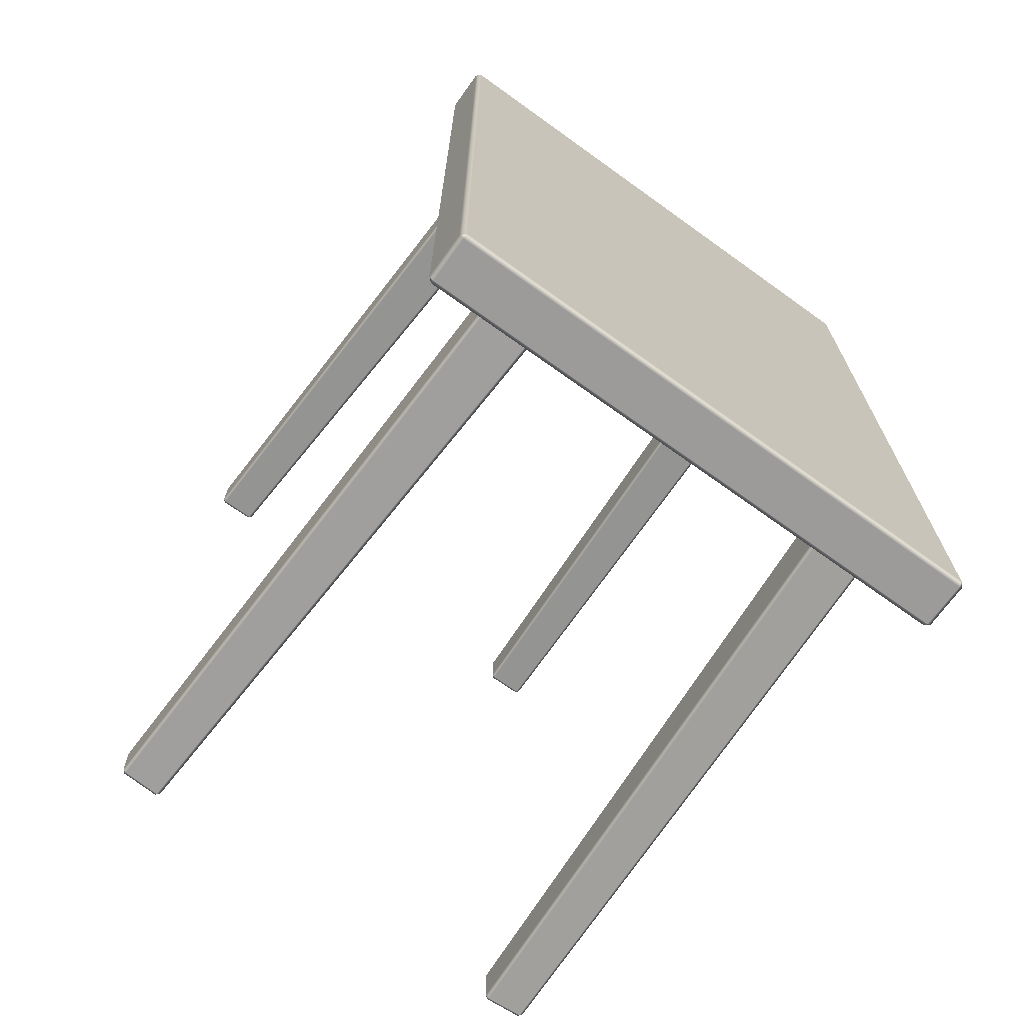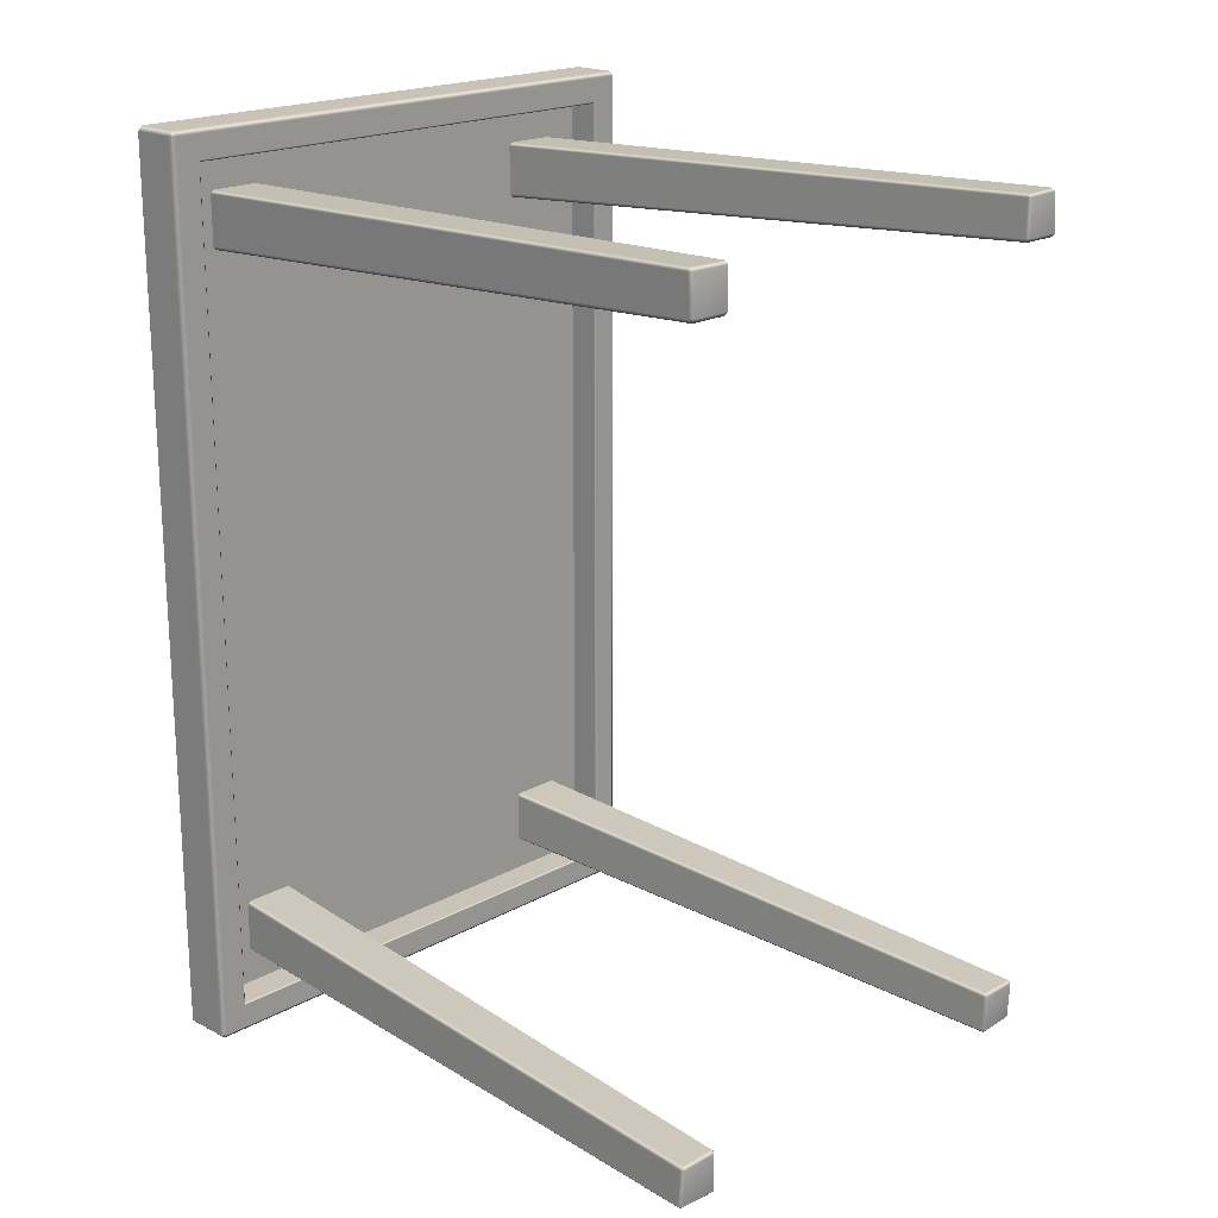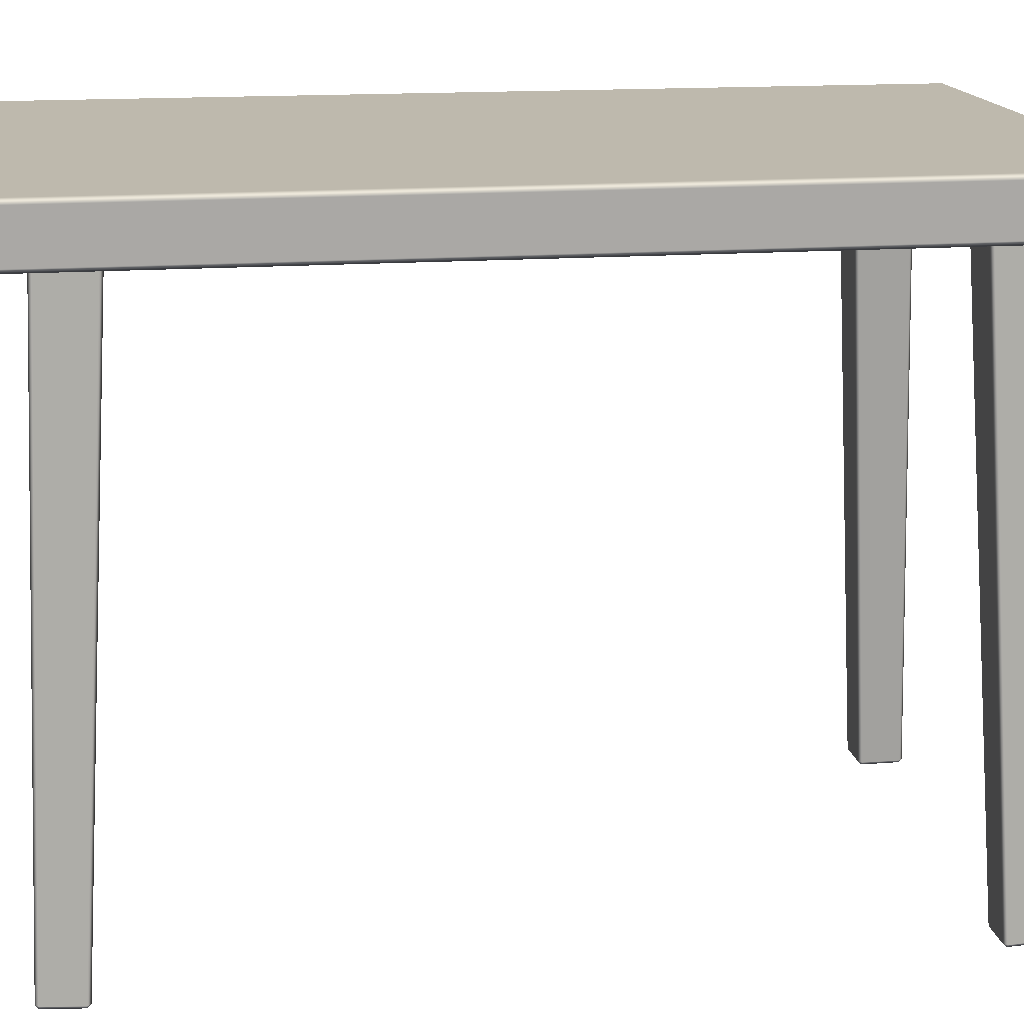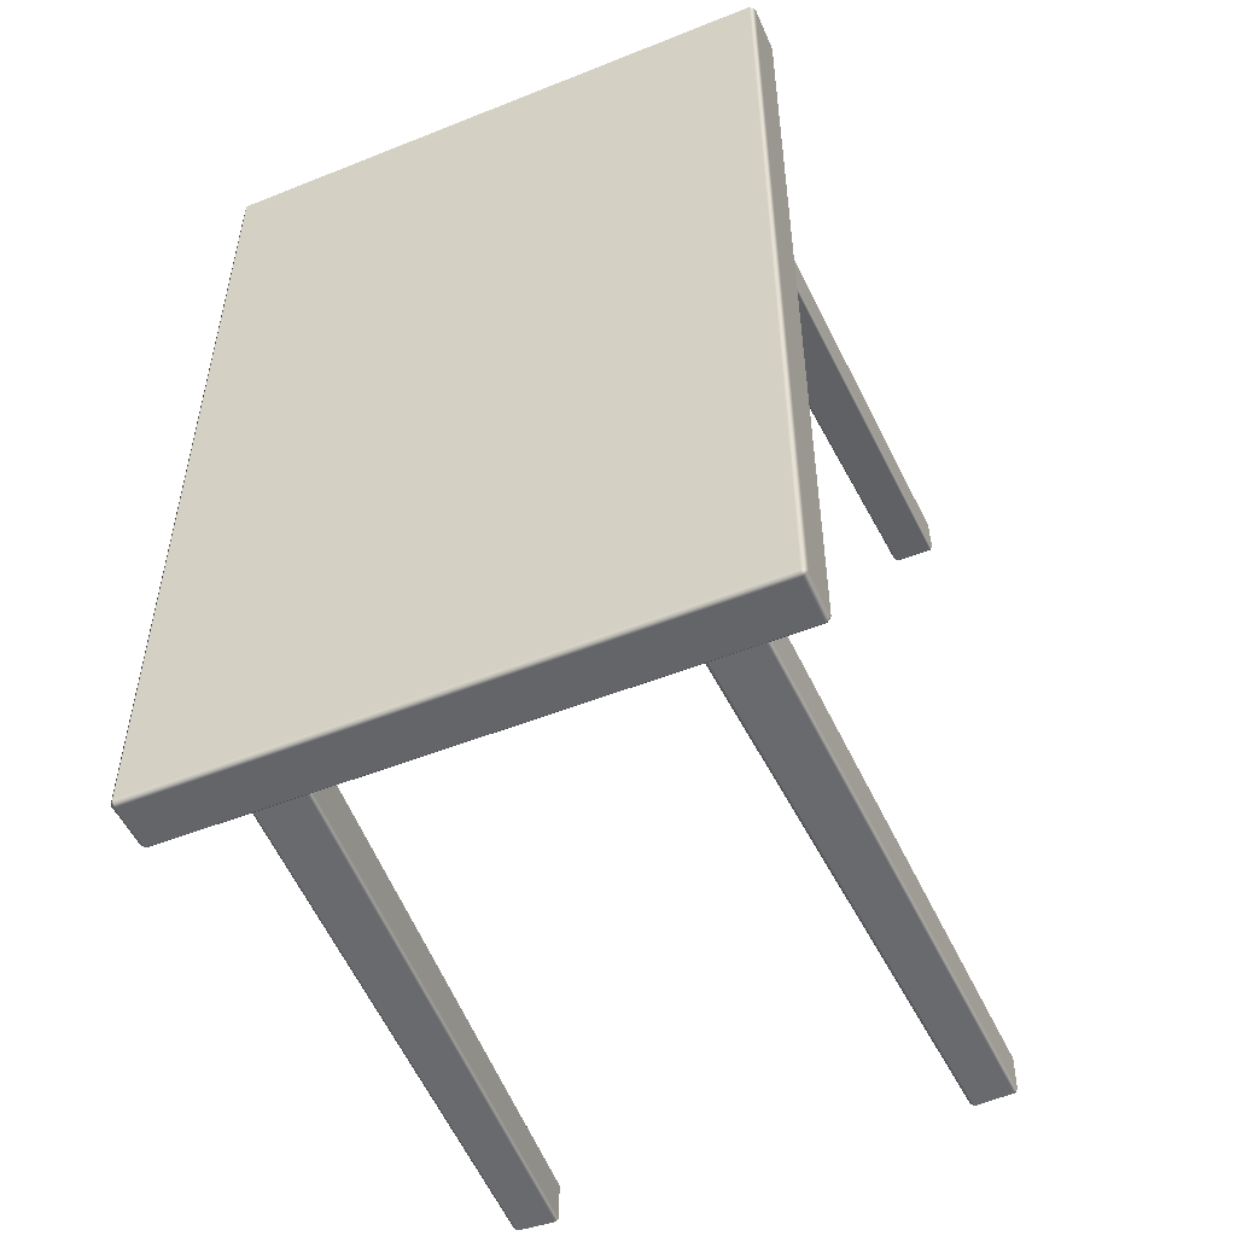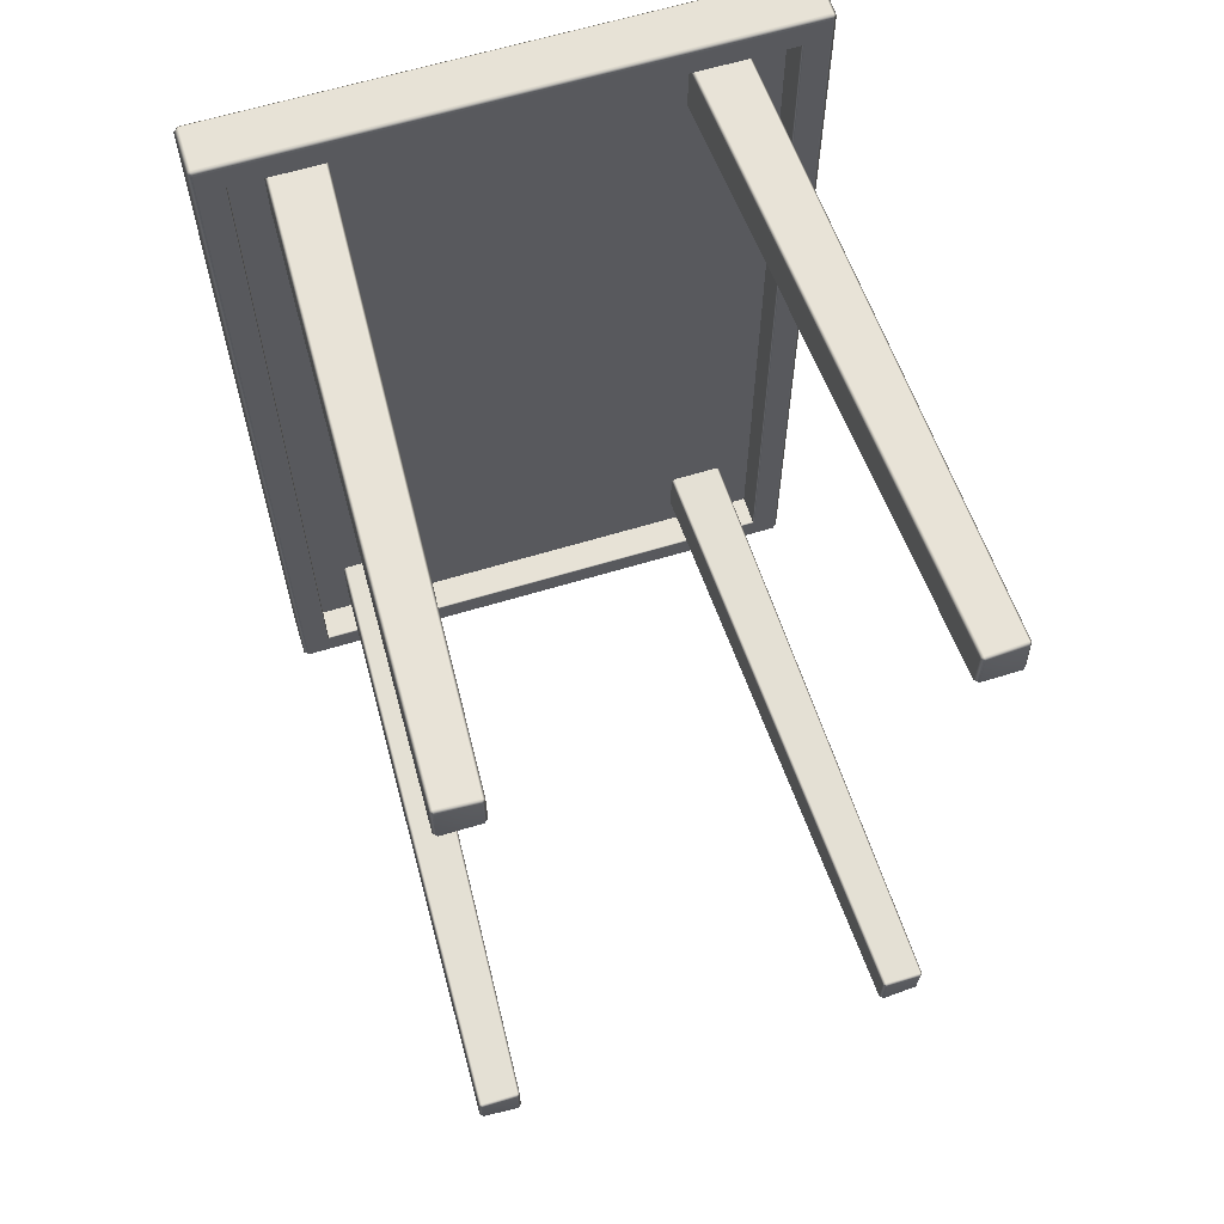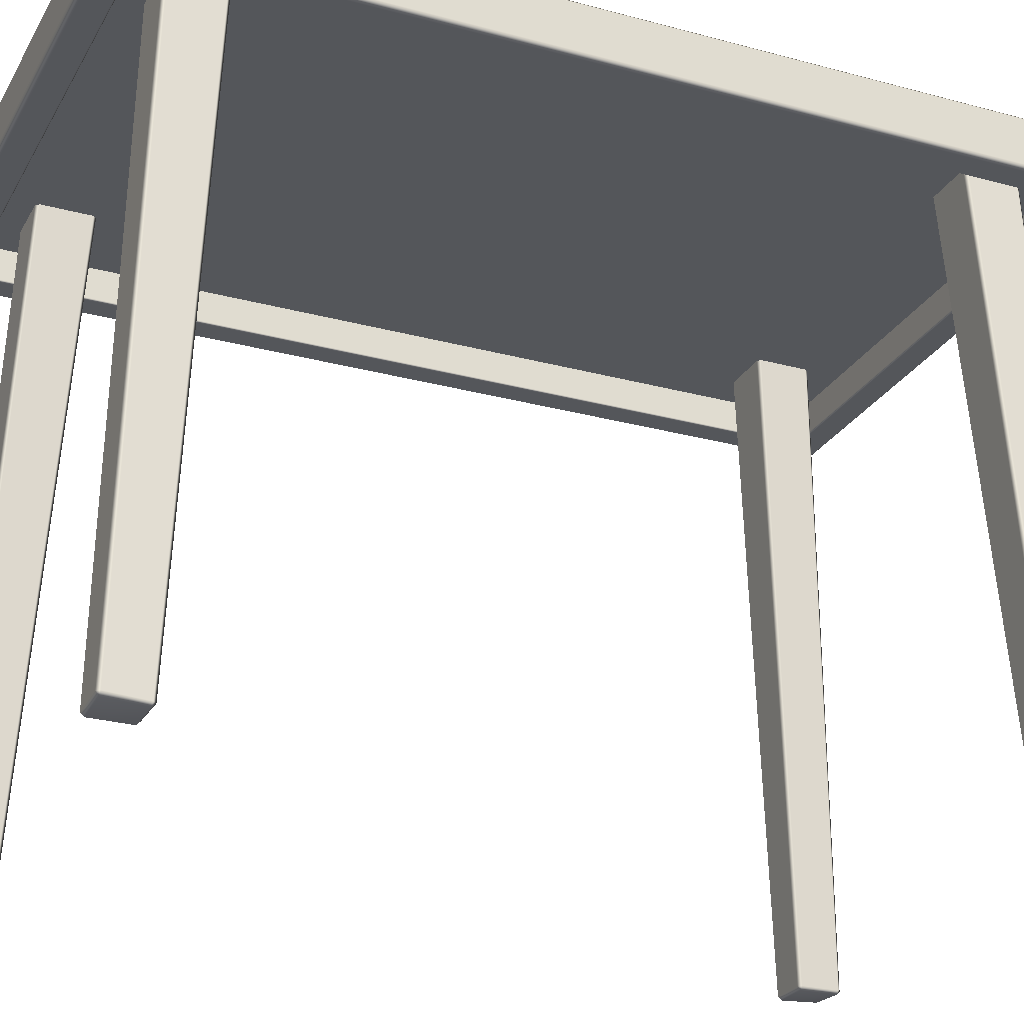
<metadata>
{"format":"obj","ext":"obj","renderer":"f3d","projection":"perspective","resolution":1024,"background":"white","views":[{"elev":-69.8,"azim":144.3,"up":"+Z"},{"elev":19.5,"azim":-45.8,"up":"+Z"},{"elev":15.2,"azim":81.0,"up":"+Y"},{"elev":-51.4,"azim":-156.6,"up":"+Z"},{"elev":63.3,"azim":-17.1,"up":"+Z"},{"elev":-25.4,"azim":66.4,"up":"+Y"}]}
</metadata>
<code>
o tv_table
v 1.778 0.7369 -0.5672
v 1.784 0.7369 -0.5613
v 1.778 0.7935 -0.5672
v 1.747 0.7994 -0.5297
v 1.784 0.7935 -0.5613
v 1.784 0.7369 0.5613
v 1.778 0.7369 0.5672
v 1.747 0.7994 0.5297
v 1.778 0.7935 0.5672
v 1.784 0.7935 0.5613
v 1.078 0.7369 -0.5613
v 1.084 0.7369 -0.5672
v 1.115 0.7994 -0.5297
v 1.084 0.7935 -0.5672
v 1.078 0.7935 -0.5613
v 1.084 0.7369 0.5672
v 1.078 0.7369 0.5613
v 1.115 0.7994 0.5297
v 1.078 0.7935 0.5613
v 1.084 0.7935 0.5672
v 1.778 0.7316 0.5613
v 1.778 0.7316 -0.5613
v 1.084 0.7316 0.5613
v 1.084 0.7316 -0.5613
v 1.746 0.7733 0.5291
v 1.746 0.7733 -0.5291
v 1.116 0.7733 0.5291
v 1.116 0.7733 -0.5291
v 1.746 0.7337 -0.5291
v 1.748 0.7316 -0.5312
v 1.748 0.7316 0.5312
v 1.746 0.7337 0.5291
v 1.114 0.7316 -0.5312
v 1.116 0.7337 -0.5291
v 1.114 0.7316 0.5312
v 1.116 0.7337 0.5291
v 1.778 0.7994 -0.5613
v 1.778 0.7994 0.5613
v 1.084 0.7994 0.5613
v 1.084 0.7994 -0.5613
v 1.183 -0.000125 0.4631
v 1.183 0.004075 0.4587
v 1.187 0.004075 0.4629
v 1.229 0.7737 0.4213
v 1.224 0.7737 0.4171
v 1.183 0.000125 0.5088
v 1.187 0.004075 0.5087
v 1.183 0.004323 0.5129
v 1.224 0.7737 0.4869
v 1.229 0.7737 0.4827
v 1.137 0.000125 0.4631
v 1.133 0.004323 0.4629
v 1.137 0.004074 0.4587
v 1.163 0.7737 0.4171
v 1.159 0.7737 0.4213
v 1.137 0.002601 0.5088
v 1.137 0.007054 0.5129
v 1.133 0.007054 0.5087
v 1.159 0.7737 0.4827
v 1.163 0.7737 0.4869
v 1.679 -0.000125 0.4631
v 1.679 0.004075 0.4587
v 1.675 0.004075 0.4629
v 1.633 0.7737 0.4213
v 1.638 0.7737 0.4171
v 1.679 0.000125 0.5088
v 1.675 0.004075 0.5087
v 1.679 0.004323 0.5129
v 1.638 0.7737 0.4869
v 1.633 0.7737 0.4827
v 1.725 0.000125 0.4631
v 1.729 0.004323 0.4629
v 1.725 0.004075 0.4587
v 1.699 0.7737 0.4171
v 1.703 0.7737 0.4213
v 1.725 0.002601 0.5088
v 1.725 0.007054 0.5129
v 1.729 0.007054 0.5087
v 1.703 0.7737 0.4827
v 1.699 0.7737 0.4869
v 1.183 -0.000125 -0.4631
v 1.183 0.004074 -0.4587
v 1.187 0.004075 -0.4629
v 1.229 0.7737 -0.4213
v 1.224 0.7737 -0.4171
v 1.183 0.000125 -0.5088
v 1.187 0.004075 -0.5087
v 1.183 0.004323 -0.5129
v 1.224 0.7737 -0.4869
v 1.229 0.7737 -0.4827
v 1.137 0.000125 -0.4631
v 1.133 0.004323 -0.4629
v 1.137 0.004074 -0.4587
v 1.163 0.7737 -0.4171
v 1.159 0.7737 -0.4213
v 1.137 0.002601 -0.5088
v 1.137 0.007054 -0.5129
v 1.133 0.007054 -0.5087
v 1.159 0.7737 -0.4827
v 1.163 0.7737 -0.4869
v 1.679 -0.000125 -0.4631
v 1.679 0.004075 -0.4587
v 1.675 0.004075 -0.4629
v 1.633 0.7737 -0.4213
v 1.638 0.7737 -0.4171
v 1.679 0.000125 -0.5088
v 1.675 0.004075 -0.5087
v 1.679 0.004323 -0.5129
v 1.638 0.7737 -0.4869
v 1.633 0.7737 -0.4827
v 1.725 0.000125 -0.4631
v 1.729 0.004323 -0.4629
v 1.725 0.004075 -0.4587
v 1.699 0.7737 -0.4171
v 1.703 0.7737 -0.4213
v 1.725 0.002601 -0.5088
v 1.725 0.007054 -0.5129
v 1.729 0.007054 -0.5087
v 1.703 0.7737 -0.4827
v 1.699 0.7737 -0.4869
f 12 14 3 1
f 17 19 15 11
f 18 8 4 13
f 2 5 10 6
f 7 9 20 16
f 22 1 2
f 3 37 5
f 21 6 7
f 38 9 10
f 24 11 12
f 40 14 15
f 23 16 17
f 39 19 20
f 21 22 2 6
f 1 3 5 2
f 37 38 10 5
f 9 7 6 10
f 23 21 7 16
f 38 39 20 9
f 19 17 16 20
f 24 23 17 11
f 39 40 15 19
f 14 12 11 15
f 22 24 12 1
f 40 37 3 14
f 34 29 26 28
f 33 35 23 24
f 36 34 28 27
f 31 30 22 21
f 25 27 28 26
f 30 33 24 22
f 32 36 27 25
f 35 31 21 23
f 32 29 30 31
f 36 32 31 35
f 34 36 35 33
f 29 34 33 30
f 29 32 25 26
f 4 8 38 37
f 8 18 39 38
f 18 13 40 39
f 13 4 37 40
f 53 54 45 42
f 58 59 55 52
f 48 49 60 57
f 43 44 50 47
f 41 42 43
f 46 47 48
f 51 52 53
f 56 57 58
f 46 41 43 47
f 42 45 44 43
f 49 48 47 50
f 56 46 48 57
f 59 58 57 60
f 51 56 58 52
f 54 53 52 55
f 41 51 53 42
f 46 56 51 41
f 73 62 65 74
f 78 72 75 79
f 68 77 80 69
f 63 67 70 64
f 61 63 62
f 66 68 67
f 71 73 72
f 76 78 77
f 66 67 63 61
f 62 63 64 65
f 69 70 67 68
f 76 77 68 66
f 79 80 77 78
f 71 72 78 76
f 74 75 72 73
f 61 62 73 71
f 66 61 71 76
f 93 82 85 94
f 98 92 95 99
f 88 97 100 89
f 83 87 90 84
f 81 83 82
f 86 88 87
f 91 93 92
f 96 98 97
f 86 87 83 81
f 82 83 84 85
f 89 90 87 88
f 96 97 88 86
f 99 100 97 98
f 91 92 98 96
f 94 95 92 93
f 81 82 93 91
f 86 81 91 96
f 113 114 105 102
f 118 119 115 112
f 108 109 120 117
f 103 104 110 107
f 101 102 103
f 106 107 108
f 111 112 113
f 116 117 118
f 106 101 103 107
f 102 105 104 103
f 109 108 107 110
f 116 106 108 117
f 119 118 117 120
f 111 116 118 112
f 114 113 112 115
f 101 111 113 102
f 106 116 111 101

</code>
